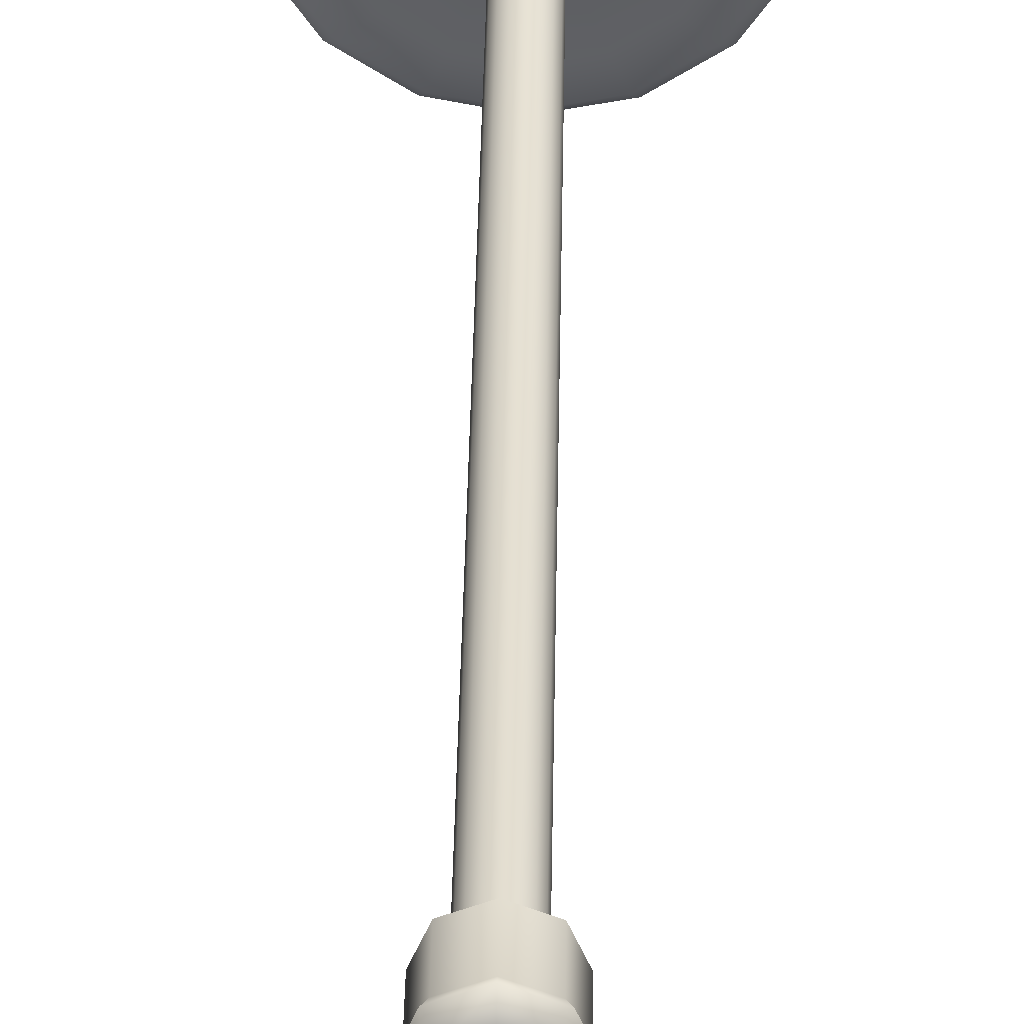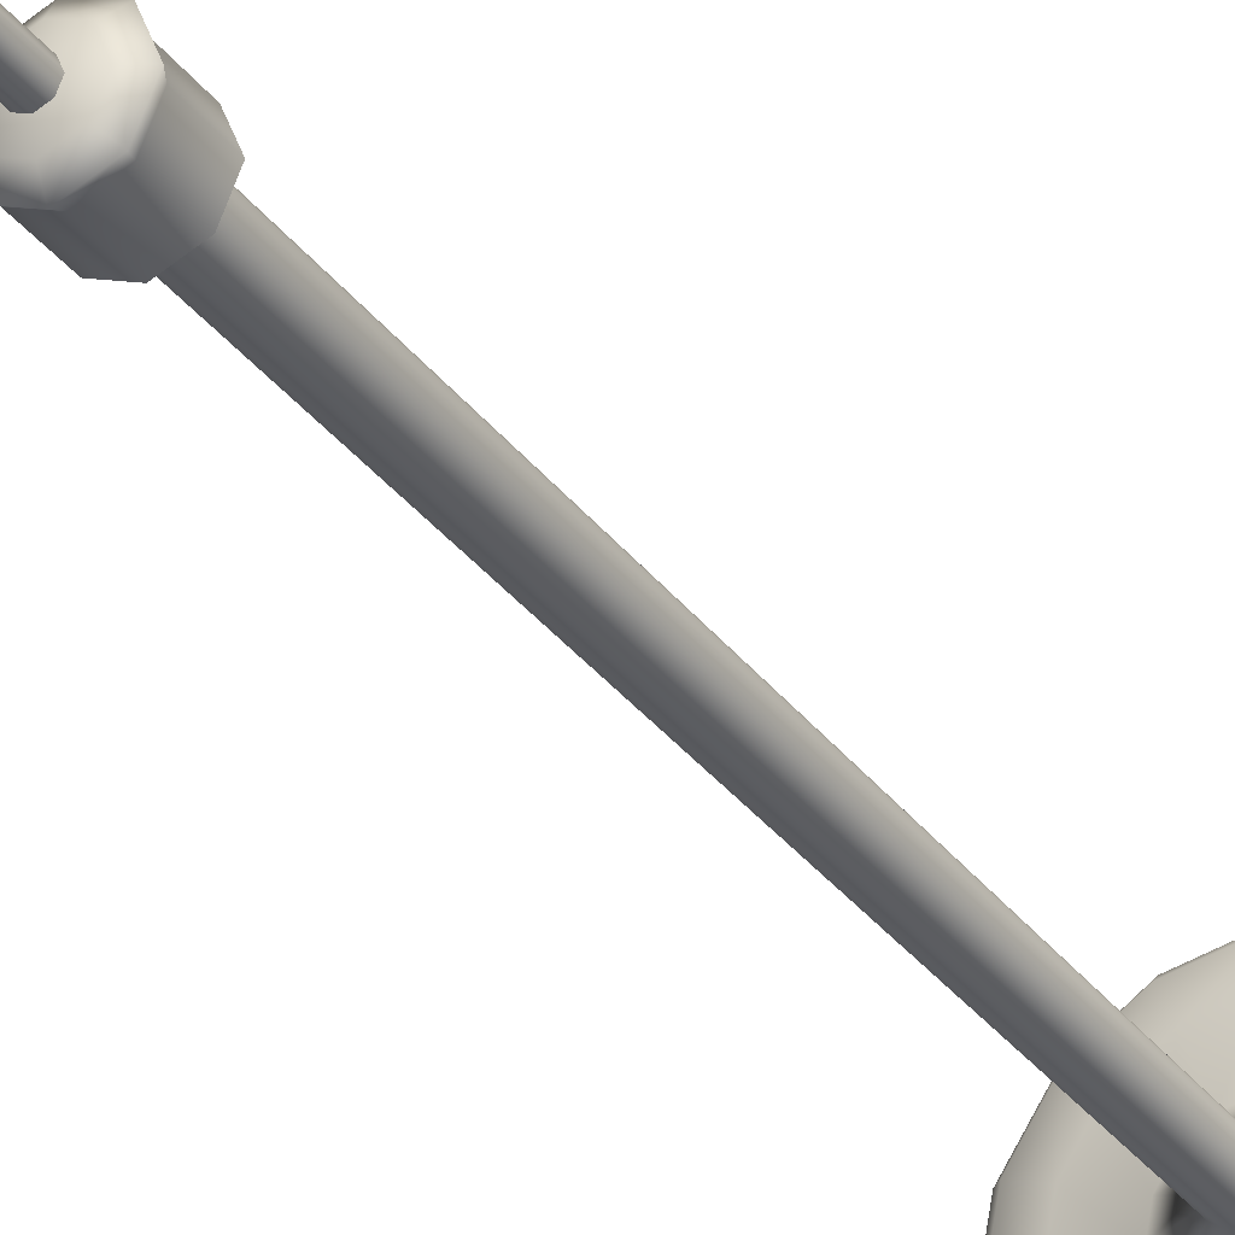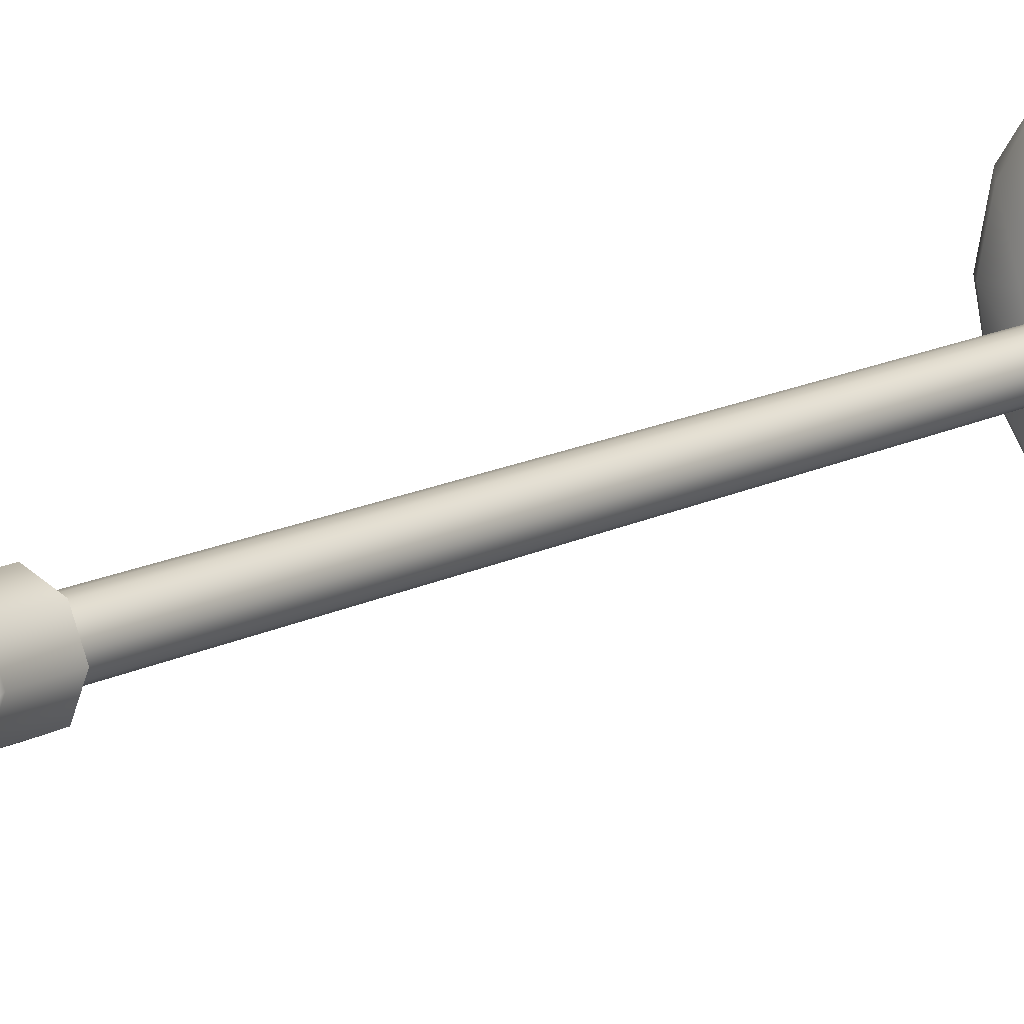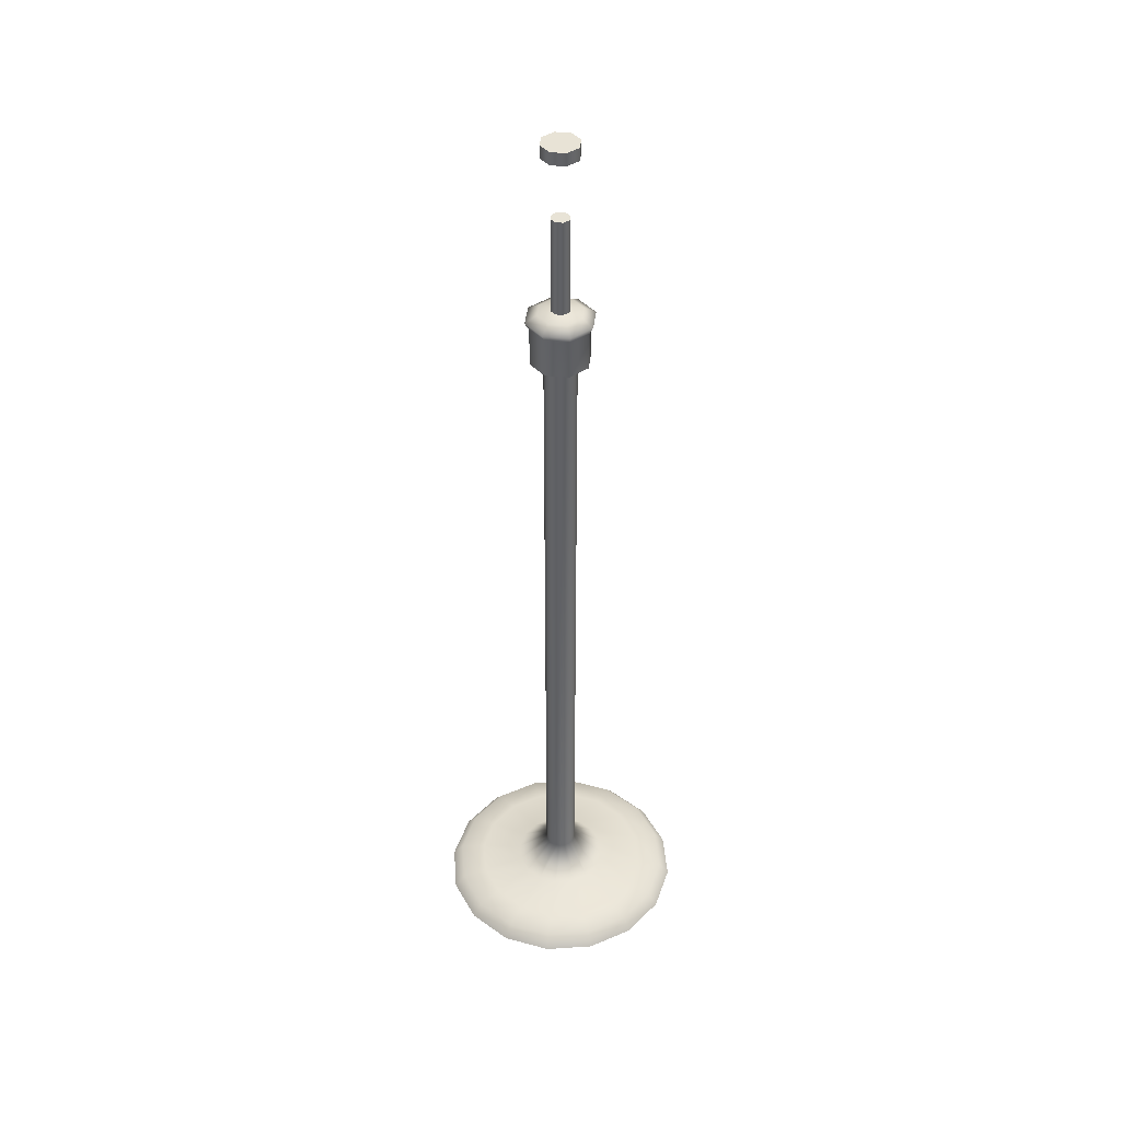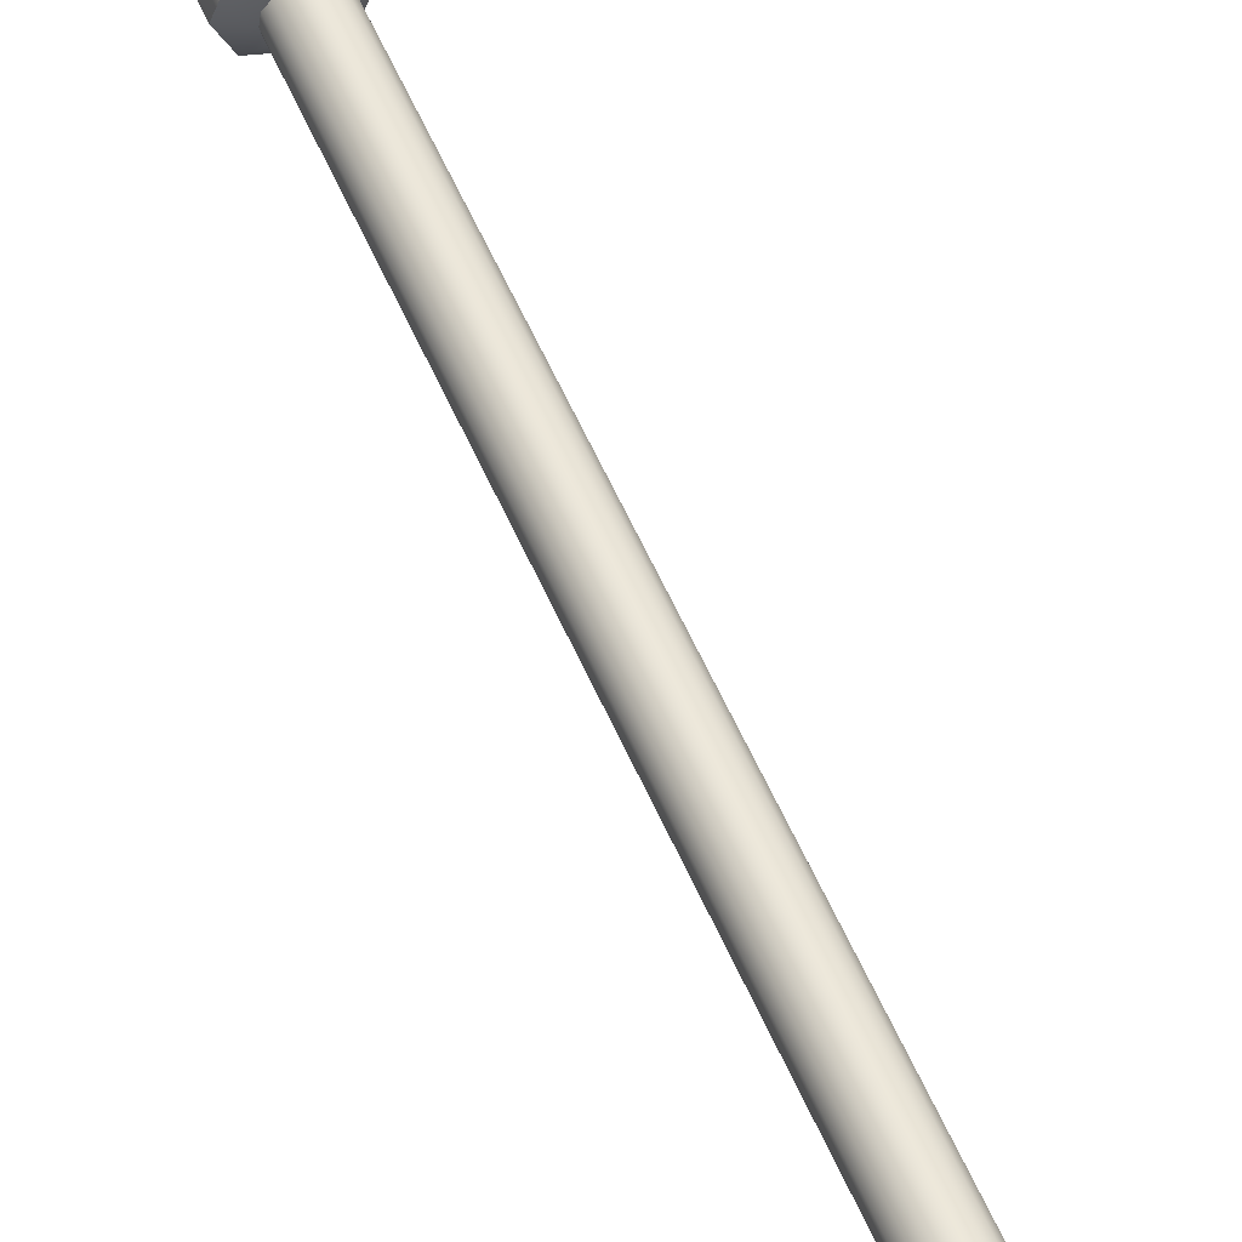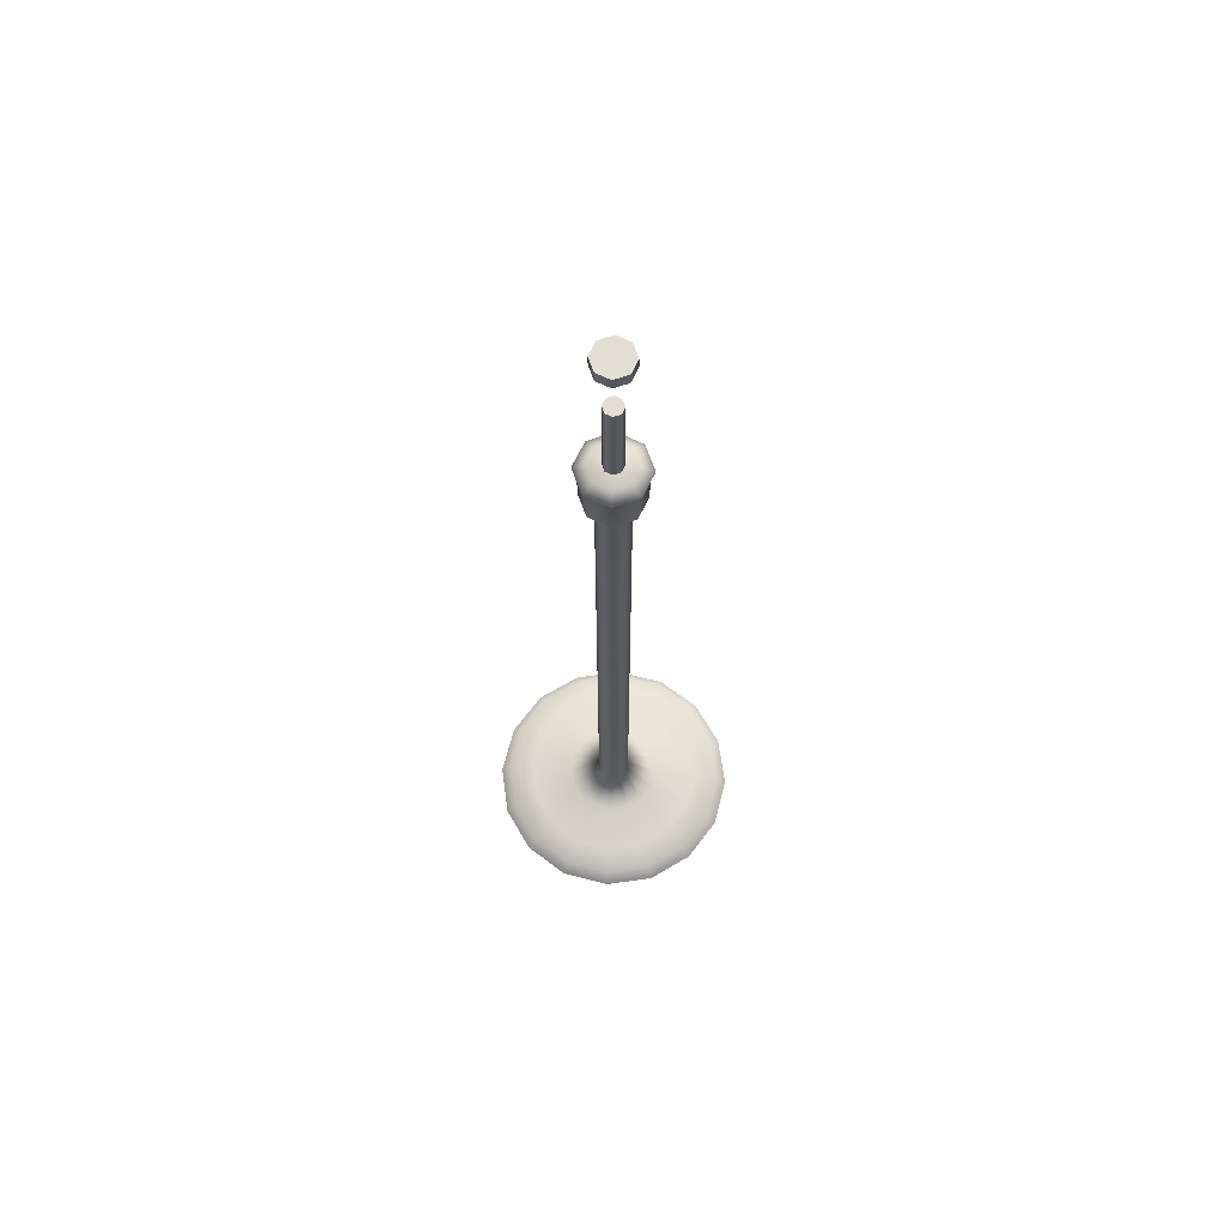
<metadata>
{"format":"obj","ext":"obj","renderer":"f3d","projection":"perspective","resolution":1024,"background":"white","views":[{"elev":35.4,"azim":-179.1,"up":"+Z"},{"elev":-31.3,"azim":-150.4,"up":"+Z"},{"elev":13.2,"azim":-141.3,"up":"+Z"},{"elev":41.9,"azim":-60.7,"up":"+Y"},{"elev":57.7,"azim":-23.5,"up":"+Z"},{"elev":67.3,"azim":48.3,"up":"+Y"}]}
</metadata>
<code>
v 27.03 0 -11.2
v 20.69 0 -20.69
v 11.2 0 -27.03
v 1.5e-05 0 -29.25
v -11.2 0 -27.03
v -20.69 0 -20.69
v -27.03 0 -11.2
v -29.25 0 -1e-05
v -27.03 0 11.2
v -20.69 0 20.69
v -11.2 0 27.03
v -4e-06 0 29.25
v 11.2 0 27.03
v 20.69 0 20.69
v 27.03 0 11.2
v 29.25 0 0
v 3.436 11.5 -1.423
v 2.63 11.5 -2.63
v 1.423 11.5 -3.436
v 2e-06 11.5 -3.719
v -1.423 11.5 -3.436
v -2.63 11.5 -2.63
v -3.436 11.5 -1.423
v -3.719 11.5 -1e-06
v -3.436 11.5 1.423
v -2.63 11.5 2.63
v -1.423 11.5 3.436
v -1e-06 11.5 3.719
v 1.423 11.5 3.436
v 2.63 11.5 2.63
v 3.436 11.5 1.423
v 3.719 11.5 0
v 0 0 0
v -10.28 2.997 24.82
v -18.99 2.997 18.99
v -24.82 2.997 10.28
v -26.86 2.997 -1e-05
v -24.82 2.997 -10.28
v -18.99 2.997 -18.99
v -10.28 2.997 -24.82
v 1.4e-05 2.997 -26.86
v 10.28 2.997 -24.82
v 18.99 2.997 -18.99
v 24.82 2.997 -10.28
v 26.86 2.997 0
v 24.82 2.997 10.28
v 18.99 2.997 18.99
v 10.28 2.997 24.82
v -4e-06 2.997 26.86
v 3.436 168.1 -1.423
v 2.63 168.1 -2.63
v 1.423 168.1 -3.436
v 2e-06 168.1 -3.719
v -1.423 168.1 -3.436
v -2.63 168.1 -2.63
v -3.436 168.1 -1.423
v -3.719 168.1 -1e-06
v -3.436 168.1 1.423
v -2.63 168.1 2.63
v -1.423 168.1 3.436
v -1e-06 168.1 3.719
v 1.423 168.1 3.436
v 2.63 168.1 2.63
v 3.436 168.1 1.423
v 3.719 168.1 0
v -2e-06 5.306 11.03
v -4.22 5.306 10.19
v -7.798 5.306 7.798
v -10.19 5.306 4.22
v -11.03 5.306 -4e-06
v -10.19 5.306 -4.22
v -7.798 5.306 -7.798
v -4.22 5.306 -10.19
v 6e-06 5.306 -11.03
v 4.22 5.306 -10.19
v 7.798 5.306 -7.798
v 10.19 5.306 -4.22
v 11.03 5.306 0
v 10.19 5.306 4.22
v 7.798 5.306 7.798
v 4.22 5.306 10.19
v 8.022 4.003 19.37
v -3e-06 4.003 20.96
v -8.022 4.003 19.37
v -14.82 4.003 14.82
v -19.37 4.003 8.022
v -20.96 4.003 -7e-06
v -19.37 4.003 -8.022
v -14.82 4.003 -14.82
v -8.022 4.003 -19.37
v 1.1e-05 4.003 -20.96
v 8.022 4.003 -19.37
v 14.82 4.003 -14.82
v 19.37 4.003 -8.022
v 20.96 4.003 0
v 19.37 4.003 8.022
v 14.82 4.003 14.82
v 4.859 168.5 -4.859
v 0 168.5 -6.871
v -4.859 168.5 -4.859
v -6.871 168.5 0
v -4.859 168.5 4.859
v 0 168.5 6.871
v 4.859 168.5 4.859
v 6.871 168.5 0
v 1.481 217.9 -1.481
v 0 217.9 -2.094
v -1.481 217.9 -1.481
v -2.094 217.9 0
v -1.481 217.9 1.481
v 0 217.9 2.094
v 1.481 217.9 1.481
v 2.094 217.9 0
v 0 164.8 0
v 0 179.2 7.862
v -5.559 179.2 5.559
v -7.862 179.2 0
v -5.559 179.2 -5.559
v 0 179.2 -7.862
v 5.559 179.2 -5.559
v 7.862 179.2 0
v 5.559 179.2 5.559
v 0 177.3 6.871
v -4.859 177.3 4.859
v -6.871 177.3 0
v -4.859 177.3 -4.859
v 0 177.3 -6.871
v 4.859 177.3 -4.859
v 6.871 177.3 0
v 4.859 177.3 4.859
v 0 181.3 2.204
v -1.559 181.3 1.559
v -2.204 181.3 0
v -1.559 181.3 -1.559
v 0 181.3 -2.204
v 1.559 181.3 -1.559
v 2.204 181.3 0
v 1.559 181.3 1.559
v 3.67 180.8 3.67
v 0 180.8 5.19
v -3.67 180.8 3.67
v -5.19 180.8 0
v -3.67 180.8 -3.67
v 0 180.8 -5.19
v 3.67 180.8 -3.67
v 5.19 180.8 0
v 0 220.8 0
v 3.055 217.9 -3.055
v 0 217.9 -4.321
v 0 220.8 -4.321
v 3.055 220.8 -3.055
v -3.055 217.9 -3.055
v -3.055 220.8 -3.055
v -4.321 217.9 0
v -4.321 220.8 0
v -3.055 217.9 3.055
v -3.055 220.8 3.055
v 0 217.9 4.321
v 0 220.8 4.321
v 3.055 217.9 3.055
v 3.055 220.8 3.055
v 4.321 217.9 0
v 4.321 220.8 0
v 1.51 203.7 1.51
v 0 203.7 2.136
v -1.51 203.7 1.51
v -2.136 203.7 0
v -1.51 203.7 -1.51
v 0 203.7 -2.136
v 1.51 203.7 -1.51
v 2.136 203.7 0
f 1 2 43 44
f 2 3 42 43
f 3 4 41 42
f 4 5 40 41
f 5 6 39 40
f 6 7 38 39
f 7 8 37 38
f 8 9 36 37
f 9 10 35 36
f 10 11 34 35
f 11 12 49 34
f 12 13 48 49
f 13 14 47 48
f 14 15 46 47
f 15 16 45 46
f 16 1 44 45
f 2 1 33
f 3 2 33
f 4 3 33
f 5 4 33
f 6 5 33
f 7 6 33
f 8 7 33
f 9 8 33
f 10 9 33
f 11 10 33
f 12 11 33
f 13 12 33
f 14 13 33
f 15 14 33
f 16 15 33
f 1 16 33
f 35 34 84 85
f 36 35 85 86
f 37 36 86 87
f 38 37 87 88
f 39 38 88 89
f 40 39 89 90
f 41 40 90 91
f 42 41 91 92
f 43 42 92 93
f 44 43 93 94
f 45 44 94 95
f 46 45 95 96
f 47 46 96 97
f 48 47 97 82
f 49 48 82 83
f 34 49 83 84
f 17 18 51 50
f 18 19 52 51
f 19 20 53 52
f 20 21 54 53
f 21 22 55 54
f 22 23 56 55
f 23 24 57 56
f 24 25 58 57
f 25 26 59 58
f 26 27 60 59
f 27 28 61 60
f 28 29 62 61
f 29 30 63 62
f 30 31 64 63
f 31 32 65 64
f 32 17 50 65
f 67 66 28 27
f 68 67 27 26
f 69 68 26 25
f 70 69 25 24
f 71 70 24 23
f 72 71 23 22
f 73 72 22 21
f 74 73 21 20
f 75 74 20 19
f 76 75 19 18
f 77 76 18 17
f 78 77 17 32
f 79 78 32 31
f 80 79 31 30
f 81 80 30 29
f 66 81 29 28
f 83 82 81 66
f 84 83 66 67
f 85 84 67 68
f 86 85 68 69
f 87 86 69 70
f 88 87 70 71
f 89 88 71 72
f 90 89 72 73
f 91 90 73 74
f 92 91 74 75
f 93 92 75 76
f 94 93 76 77
f 95 94 77 78
f 96 95 78 79
f 97 96 79 80
f 82 97 80 81
f 98 99 127 128
f 99 100 126 127
f 100 101 125 126
f 101 102 124 125
f 102 103 123 124
f 103 104 130 123
f 104 105 129 130
f 105 98 128 129
f 99 98 114
f 100 99 114
f 101 100 114
f 102 101 114
f 103 102 114
f 104 103 114
f 105 104 114
f 98 105 114
f 147 151 150
f 147 150 153
f 147 153 155
f 147 155 157
f 147 157 159
f 147 159 161
f 147 161 163
f 147 163 151
f 116 115 140 141
f 117 116 141 142
f 118 117 142 143
f 119 118 143 144
f 120 119 144 145
f 121 120 145 146
f 122 121 146 139
f 115 122 139 140
f 124 123 115 116
f 125 124 116 117
f 126 125 117 118
f 127 126 118 119
f 128 127 119 120
f 129 128 120 121
f 130 129 121 122
f 123 130 122 115
f 132 131 165 166
f 133 132 166 167
f 134 133 167 168
f 135 134 168 169
f 136 135 169 170
f 137 136 170 171
f 138 137 171 164
f 131 138 164 165
f 140 139 138 131
f 141 140 131 132
f 142 141 132 133
f 143 142 133 134
f 144 143 134 135
f 145 144 135 136
f 146 145 136 137
f 139 146 137 138
f 148 149 150 151
f 149 152 153 150
f 152 154 155 153
f 154 156 157 155
f 156 158 159 157
f 158 160 161 159
f 160 162 163 161
f 162 148 151 163
f 106 107 149 148
f 107 108 152 149
f 108 109 154 152
f 109 110 156 154
f 110 111 158 156
f 111 112 160 158
f 112 113 162 160
f 113 106 148 162
f 166 165 164 171 170 169 168 167
f 108 107 106 113 112 111 110 109

</code>
